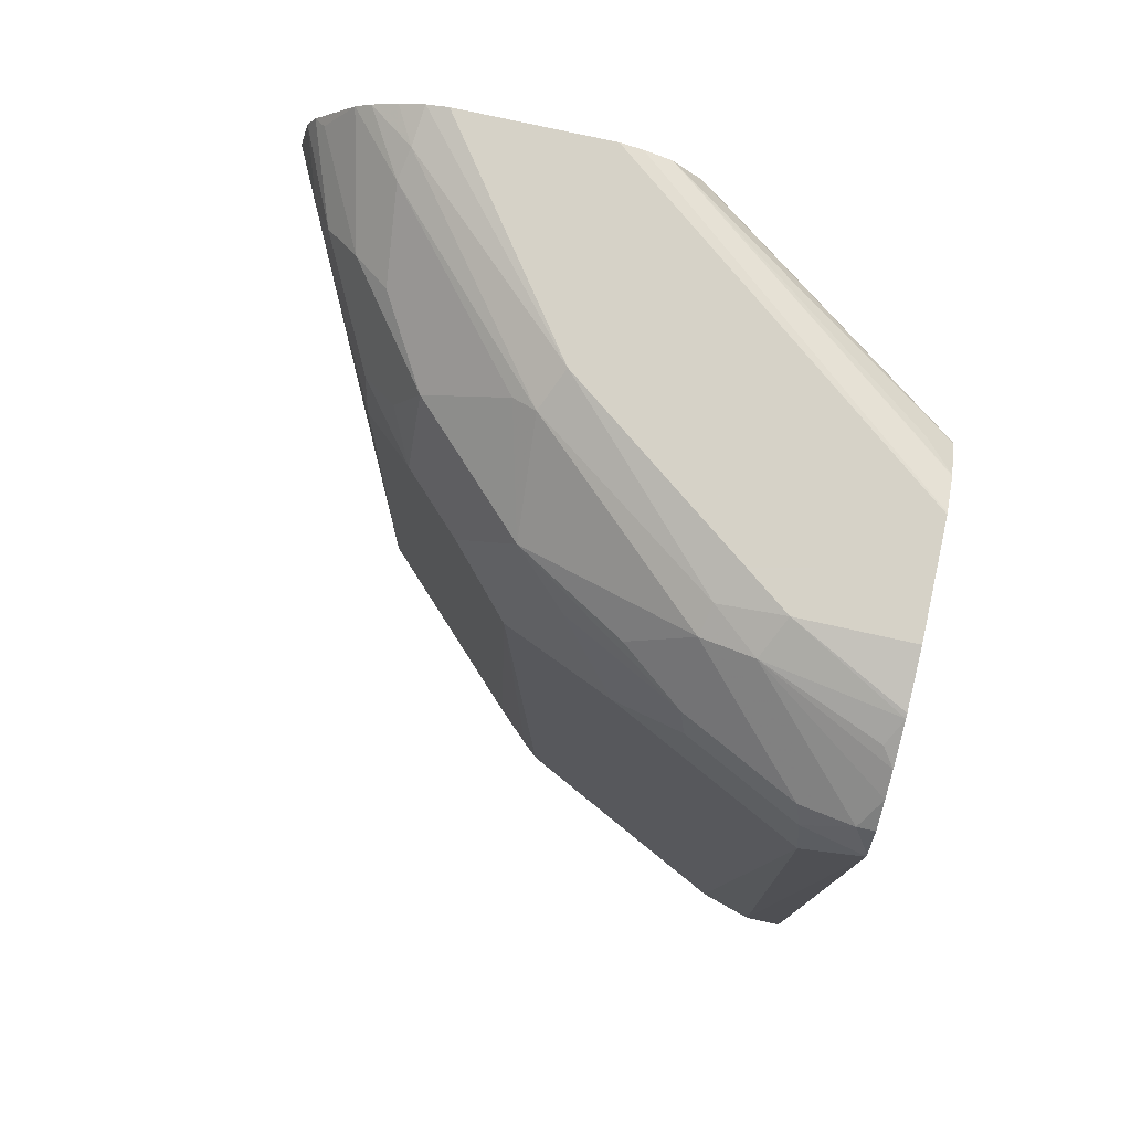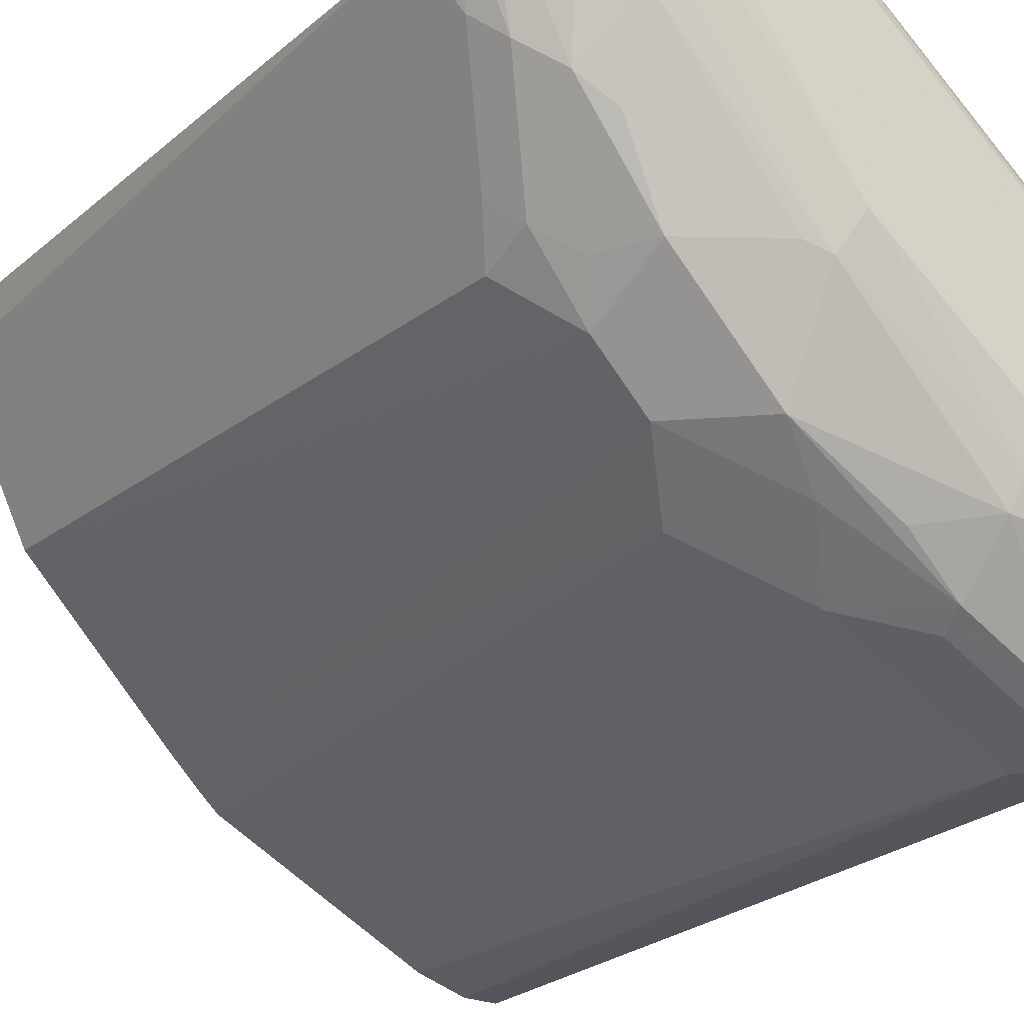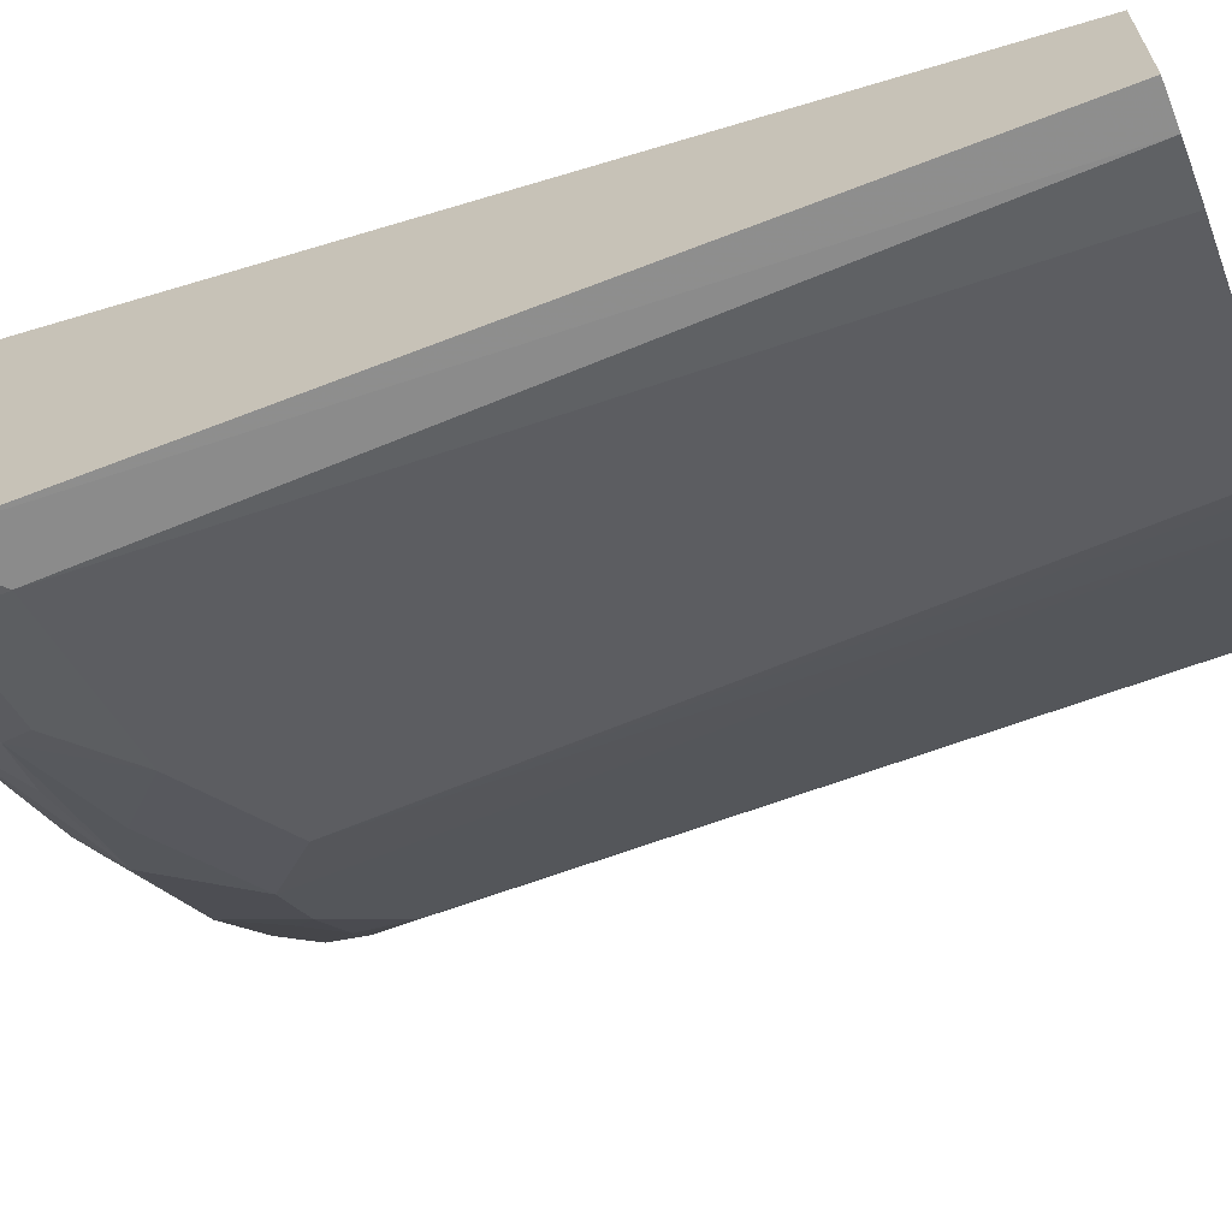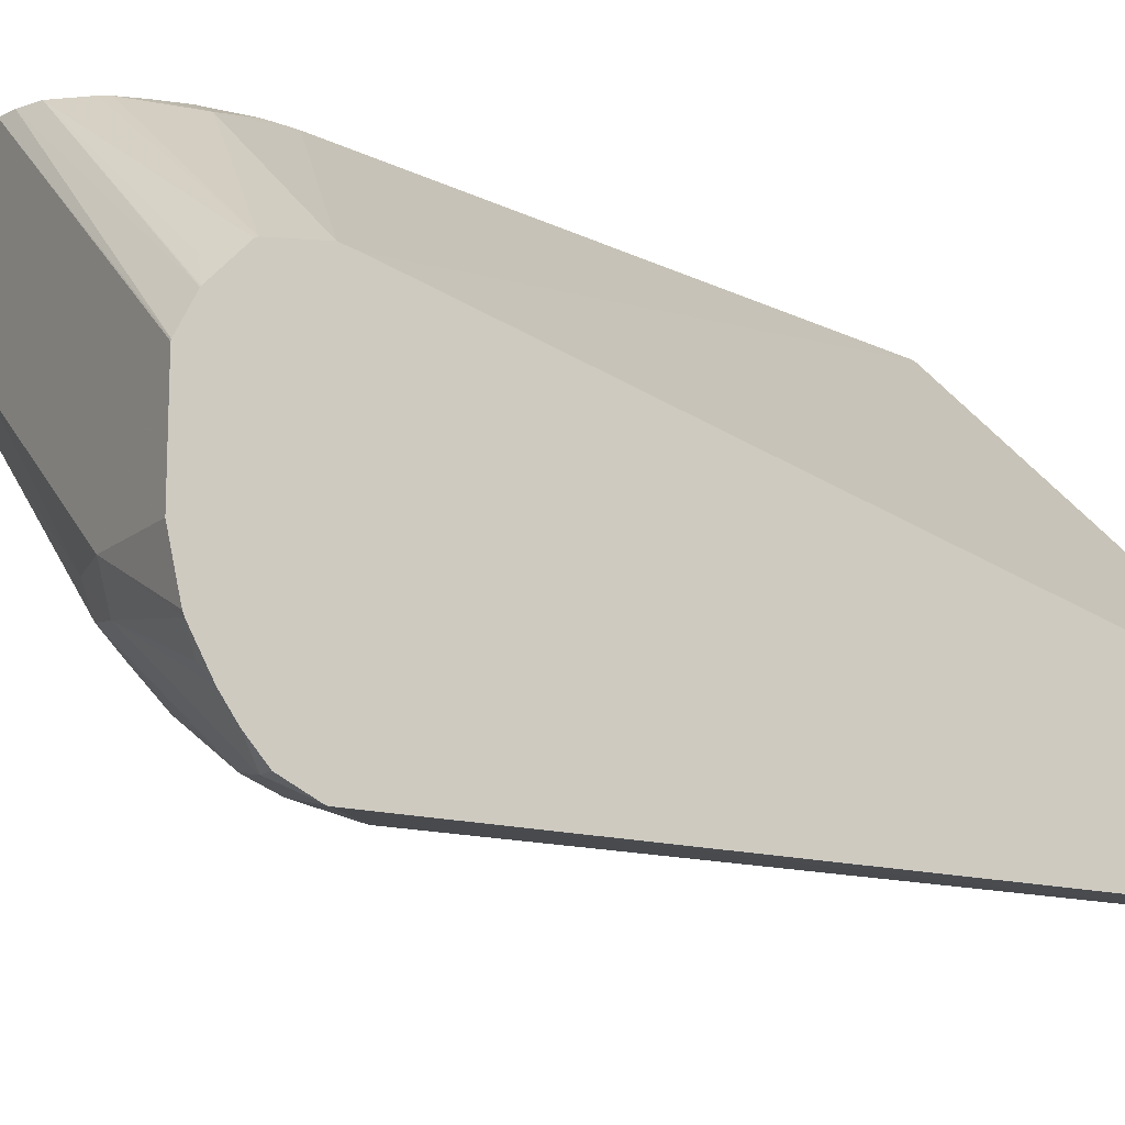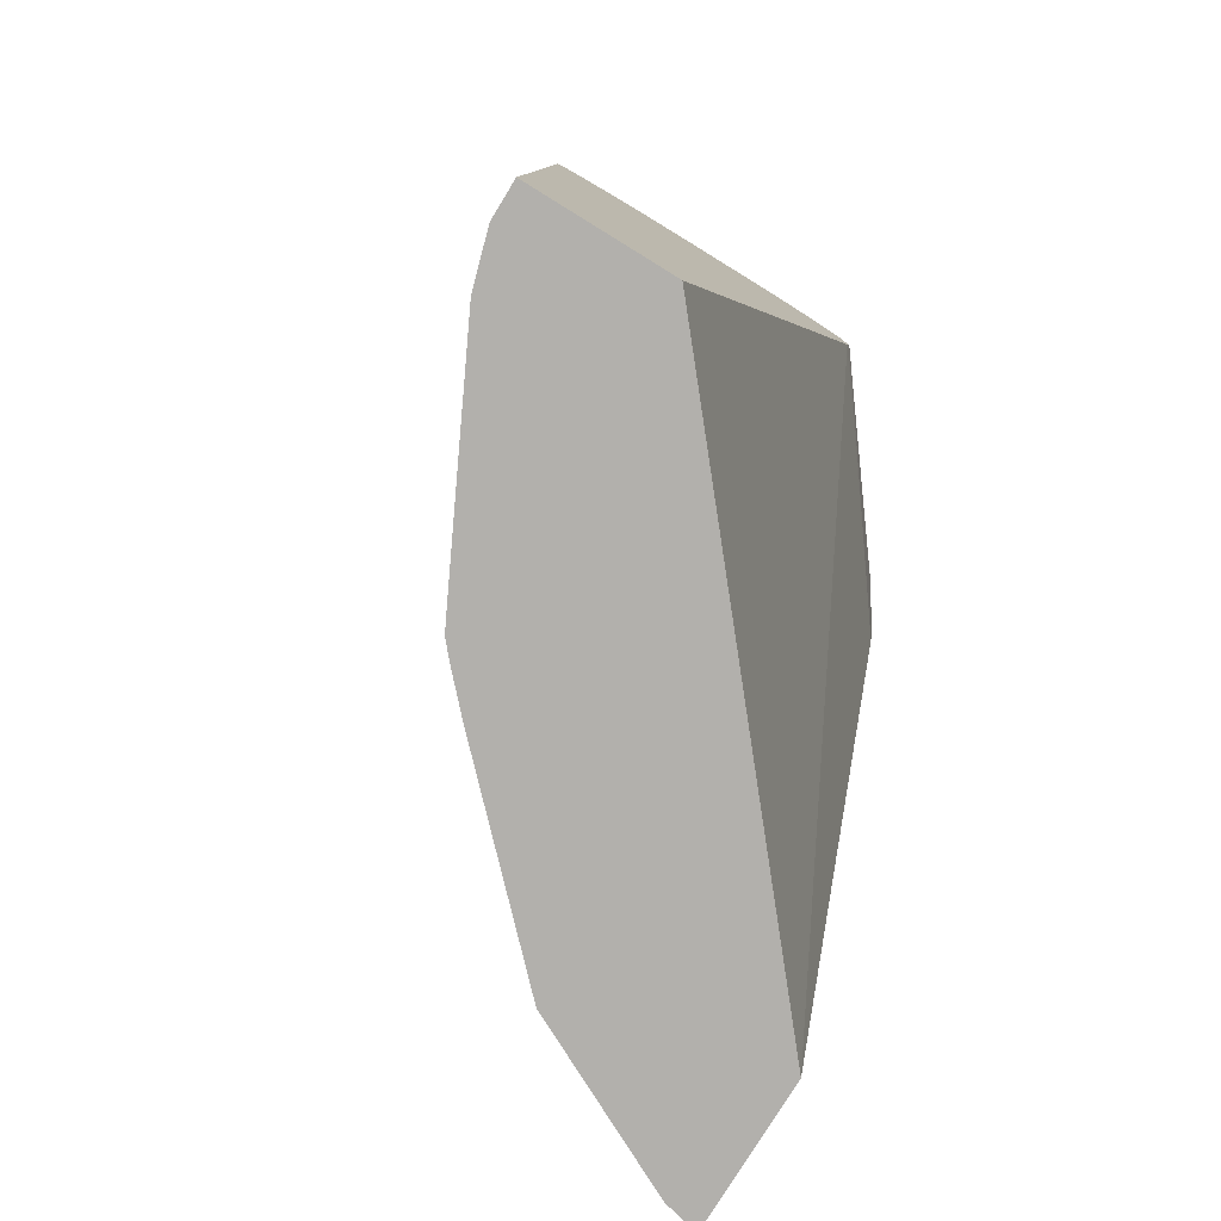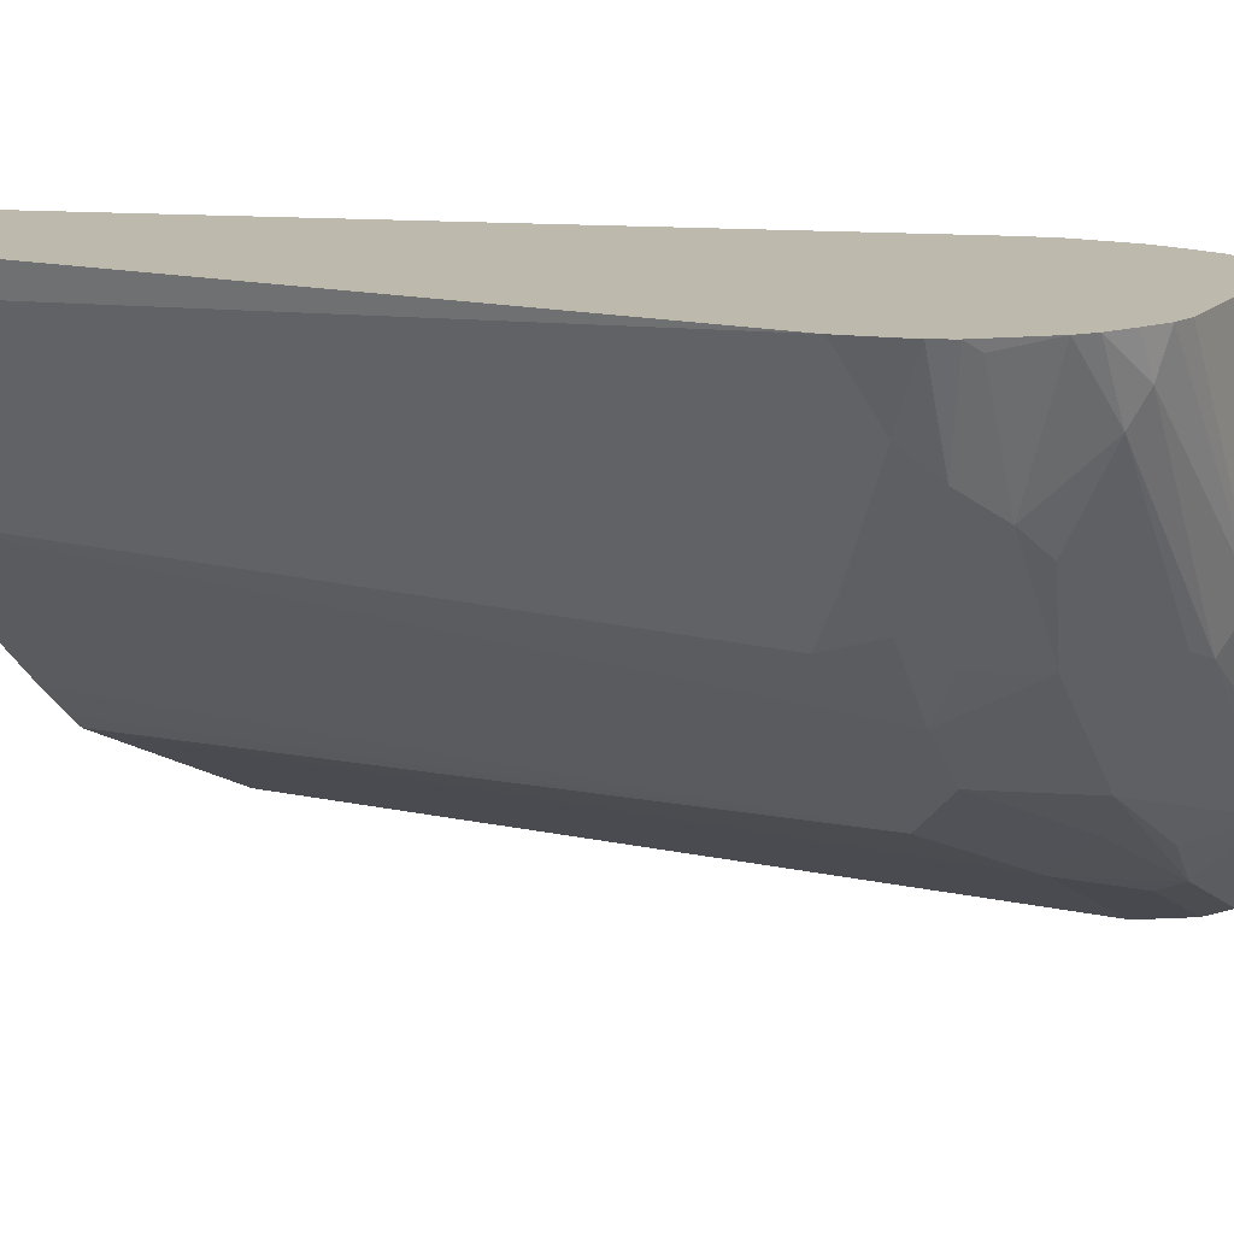
<metadata>
{"format":"obj","ext":"obj","renderer":"f3d","projection":"perspective","resolution":1024,"background":"white","views":[{"elev":78.5,"azim":12.4,"up":"+Z"},{"elev":-24.2,"azim":-36.2,"up":"+Y"},{"elev":-65.5,"azim":111.7,"up":"+Y"},{"elev":-13.5,"azim":59.9,"up":"+Y"},{"elev":-78.8,"azim":58.4,"up":"+Z"},{"elev":15.2,"azim":-62.4,"up":"+Y"}]}
</metadata>
<code>
v -0.3398 -0.1623 0.5724
v -0.2857 -0.1623 0.5724
v -0.3365 -0.1751 0.5724
v -0.3372 -0.1623 0.8367
v -0.1173 -0.3056 0.5724
v -0.2034 -0.1623 0.8254
v -0.1173 -0.225 0.8501
v -0.3357 -0.1767 0.5724
v -0.3259 -0.1849 0.8464
v -0.3331 -0.1623 0.8562
v -0.1173 -0.356 0.5724
v -0.2009 -0.1623 0.837
v -0.1881 -0.1686 0.8562
v -0.1173 -0.2235 0.8562
v -0.3066 -0.2349 0.5724
v -0.3065 -0.2238 0.827
v -0.3186 -0.1946 0.8562
v -0.3299 -0.1623 0.8627
v -0.1305 -0.356 0.5724
v -0.1173 -0.3503 0.8556
v -0.2009 -0.1623 0.8562
v -0.2032 -0.1623 0.867
v -0.2056 -0.1623 0.8756
v -0.1173 -0.2258 0.8751
v -0.2482 -0.2933 0.5724
v -0.2594 -0.2789 0.8367
v -0.2789 -0.2594 0.8367
v -0.2983 -0.24 0.8173
v -0.2992 -0.2335 0.8367
v -0.3065 -0.2043 0.8659
v -0.3162 -0.1849 0.8659
v -0.3259 -0.1654 0.8659
v -0.3156 -0.1623 0.8799
v -0.1495 -0.3503 0.5724
v -0.1362 -0.3503 0.8367
v -0.1173 -0.3501 0.8562
v -0.1387 -0.3454 0.8562
v -0.2075 -0.1623 0.879
v -0.1173 -0.2261 0.8756
v -0.2358 -0.305 0.5724
v -0.24 -0.2984 0.8173
v -0.2205 -0.2984 0.8562
v -0.2384 -0.2821 0.8659
v -0.2578 -0.2627 0.8659
v -0.2773 -0.2432 0.8659
v -0.287 -0.2432 0.8464
v -0.2943 -0.2141 0.8708
v -0.2967 -0.1849 0.8854
v -0.3101 -0.1623 0.8843
v -0.1884 -0.3308 0.5724
v -0.1492 -0.3438 0.8367
v -0.1173 -0.3497 0.8572
v -0.1232 -0.3438 0.8691
v -0.1411 -0.3405 0.8659
v -0.1776 -0.3259 0.8562
v -0.1173 -0.2263 0.8762
v -0.2169 -0.1623 0.8895
v -0.2302 -0.3099 0.5724
v -0.2011 -0.3178 0.8367
v -0.18 -0.3211 0.8659
v -0.2092 -0.3016 0.8659
v -0.2011 -0.3048 0.8691
v -0.18 -0.3016 0.8854
v -0.24 -0.2465 0.8886
v -0.2481 -0.2432 0.8854
v -0.2943 -0.1751 0.8902
v -0.3013 -0.1623 0.8892
v -0.2274 -0.3113 0.5724
v -0.1751 -0.3308 0.8367
v -0.1173 -0.3438 0.8691
v -0.1173 -0.3351 0.8767
v -0.1492 -0.3178 0.8821
v -0.1265 -0.2287 0.8854
v -0.1173 -0.2394 0.8884
v -0.226 -0.1623 0.8932
v -0.1173 -0.2397 0.8887
v -0.1622 -0.3048 0.8886
v -0.1776 -0.2919 0.8902
v -0.2335 -0.2335 0.8951
v -0.2927 -0.1623 0.8934
v -0.1173 -0.3268 0.8825
v -0.1173 -0.2524 0.8949
v -0.2335 -0.1623 0.8951
v -0.1216 -0.3211 0.8854
v -0.1173 -0.3129 0.89
v -0.1557 -0.2919 0.8951
v -0.2853 -0.1623 0.8951
v -0.1173 -0.253 0.8951
v -0.1173 -0.3113 0.8906
v -0.1173 -0.2919 0.8951
f 38 57 56
f 40 58 41
f 41 58 59
f 42 60 61
f 42 61 43
f 42 59 60
f 43 61 62
f 43 62 63
f 43 65 44
f 43 64 65
f 38 56 39
f 44 65 45
f 45 65 47
f 47 65 48
f 48 64 66
f 48 66 49
f 49 66 67
f 43 63 64
f 48 65 64
f 29 46 45
f 37 54 55
f 50 51 69
f 26 44 27
f 27 44 45
f 27 45 46
f 27 46 29
f 27 29 28
f 29 45 30
f 30 45 47
f 30 47 48
f 30 48 33
f 30 33 31
f 31 33 32
f 33 48 49
f 34 35 51
f 34 51 50
f 35 37 51
f 36 52 37
f 37 52 53
f 37 53 54
f 37 55 51
f 50 69 59
f 77 81 84
f 51 55 69
f 71 81 77
f 71 77 72
f 75 82 76
f 75 83 82
f 77 84 85
f 77 85 86
f 77 86 78
f 26 43 44
f 66 80 67
f 78 86 79
f 79 86 90
f 79 90 88
f 79 88 83
f 79 83 87
f 81 85 84
f 82 83 88
f 85 89 86
f 86 89 90
f 79 87 80
f 66 79 80
f 64 79 66
f 63 78 64
f 52 70 53
f 53 70 71
f 53 71 72
f 53 72 54
f 54 72 63
f 54 63 60
f 54 60 55
f 55 60 59
f 55 59 69
f 56 57 73
f 56 73 74
f 57 75 76
f 57 76 74
f 57 74 73
f 58 68 59
f 60 62 61
f 60 63 62
f 63 72 77
f 63 77 78
f 50 59 68
f 26 42 43
f 64 78 79
f 26 41 59
f 1 57 38
f 1 38 23
f 1 23 22
f 1 22 21
f 1 21 12
f 1 12 6
f 1 6 2
f 2 6 7
f 1 75 57
f 2 7 5
f 3 9 4
f 4 9 10
f 5 7 14
f 5 14 24
f 5 24 39
f 5 39 56
f 5 56 74
f 5 74 76
f 3 8 9
f 1 83 75
f 1 87 83
f 1 80 87
f 26 59 42
f 1 2 5
f 1 5 11
f 1 11 19
f 1 19 34
f 1 34 50
f 1 50 68
f 1 68 58
f 1 58 40
f 1 40 25
f 1 25 15
f 1 15 8
f 1 8 3
f 1 3 4
f 1 4 10
f 1 10 18
f 1 18 33
f 1 33 49
f 1 67 80
f 5 76 82
f 5 82 88
f 1 49 67
f 5 90 89
f 15 26 27
f 15 27 28
f 15 28 16
f 16 28 29
f 16 29 17
f 17 30 31
f 17 31 18
f 17 29 30
f 15 25 26
f 18 32 33
f 19 35 34
f 20 36 37
f 20 37 35
f 23 38 24
f 24 38 39
f 25 40 41
f 25 41 26
f 5 88 90
f 19 20 35
f 13 24 14
f 18 31 32
f 13 22 23
f 5 89 85
f 13 23 24
f 5 85 81
f 5 81 71
f 5 71 70
f 5 70 52
f 5 52 36
f 5 20 11
f 6 12 13
f 6 13 14
f 5 36 20
f 6 14 7
f 13 21 22
f 11 20 19
f 10 17 18
f 9 15 16
f 12 21 13
f 9 16 17
f 8 15 9
f 9 17 10

</code>
